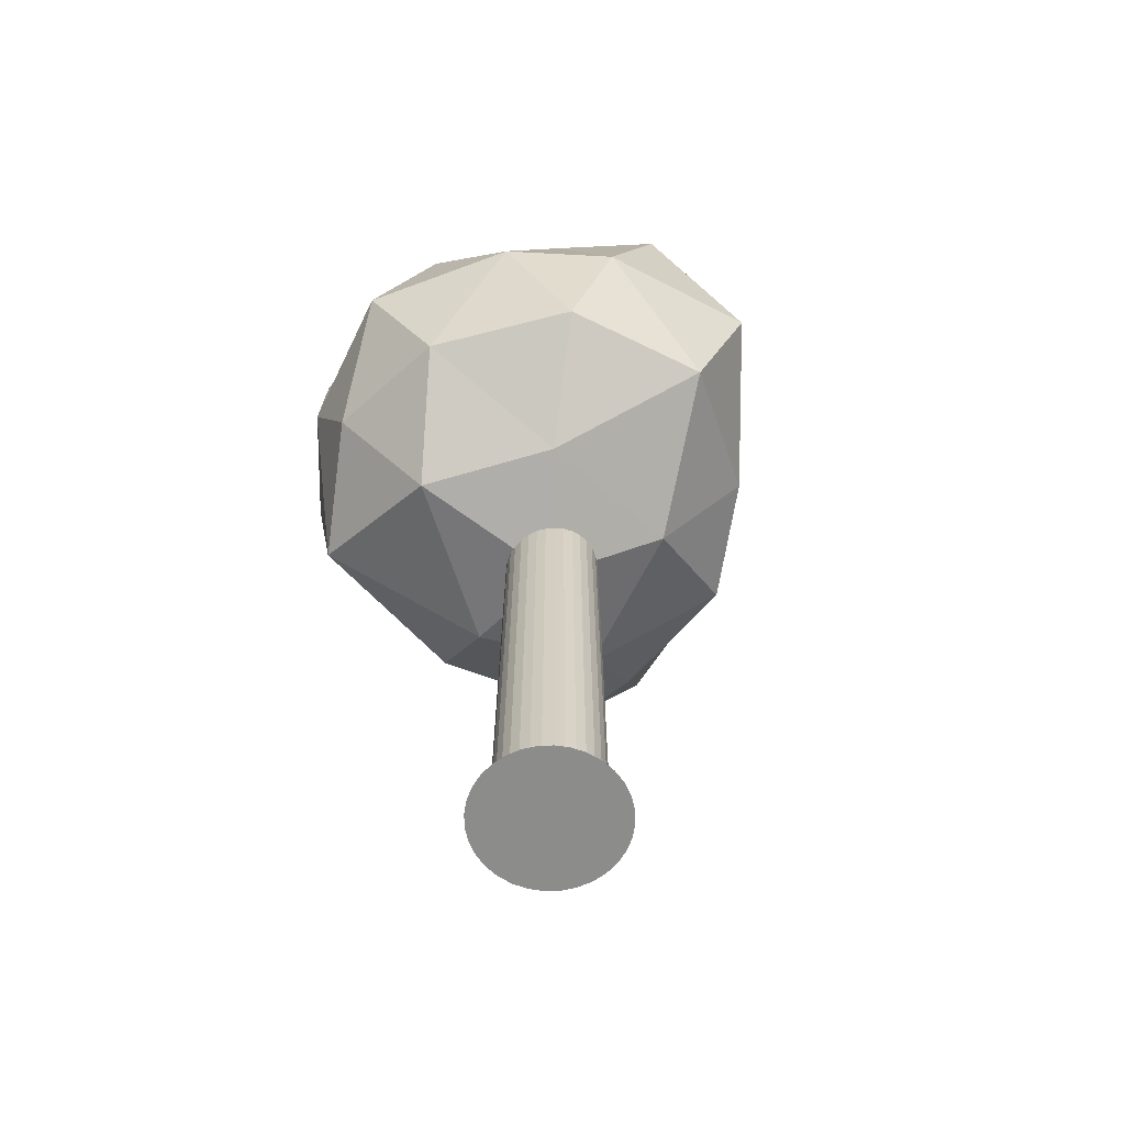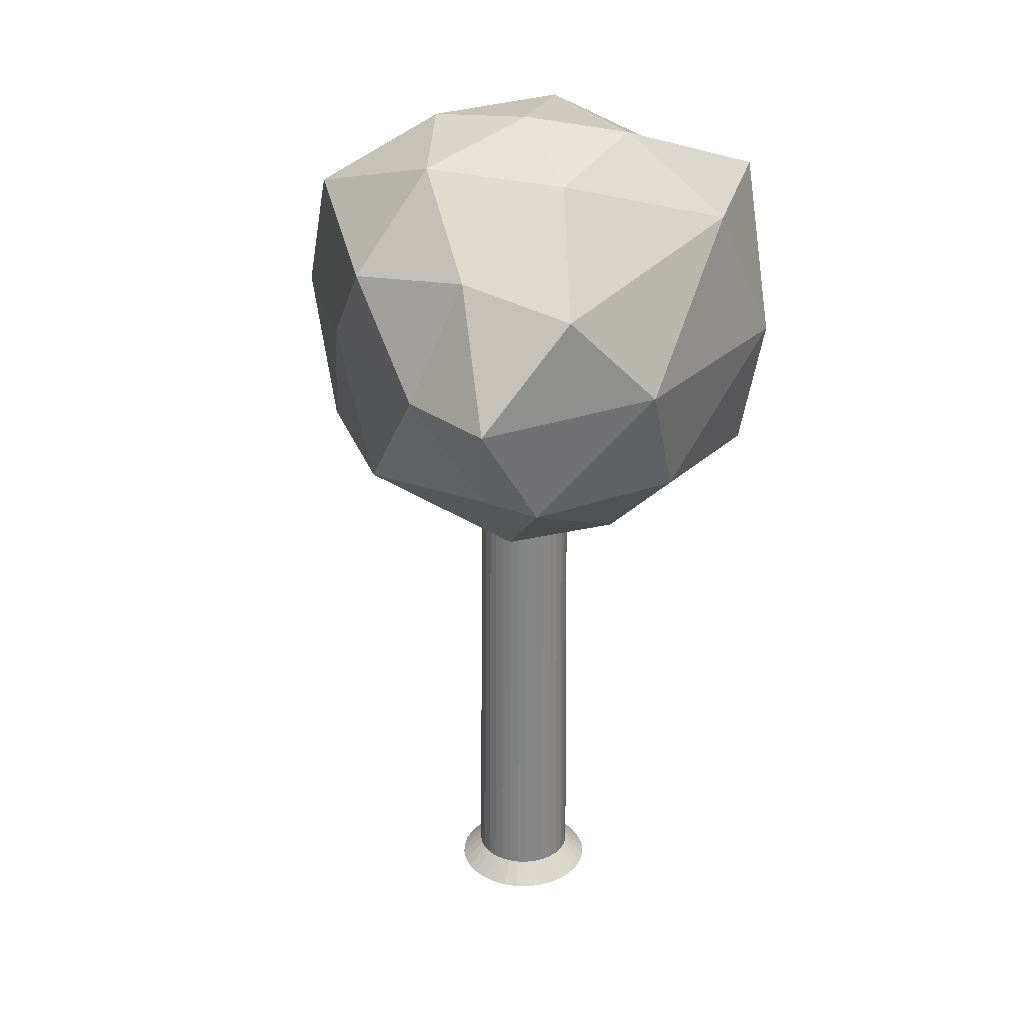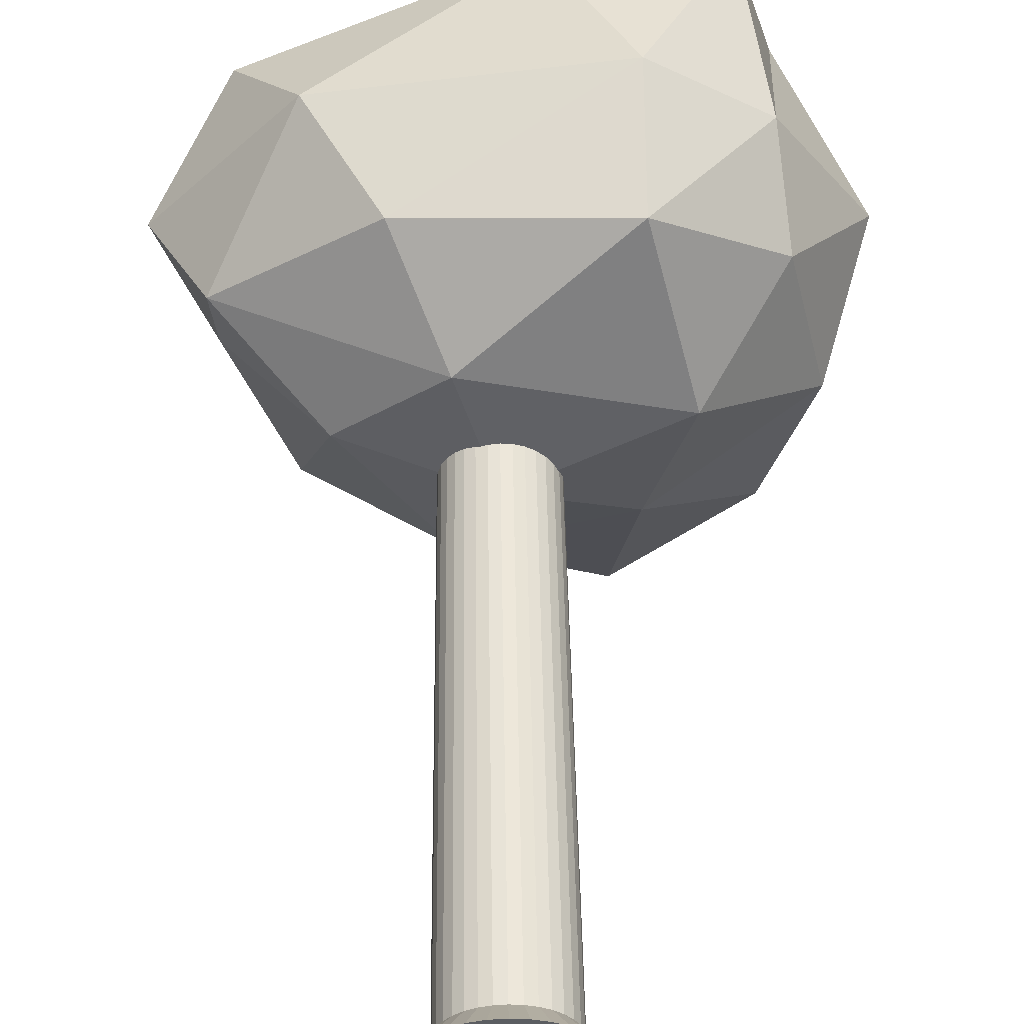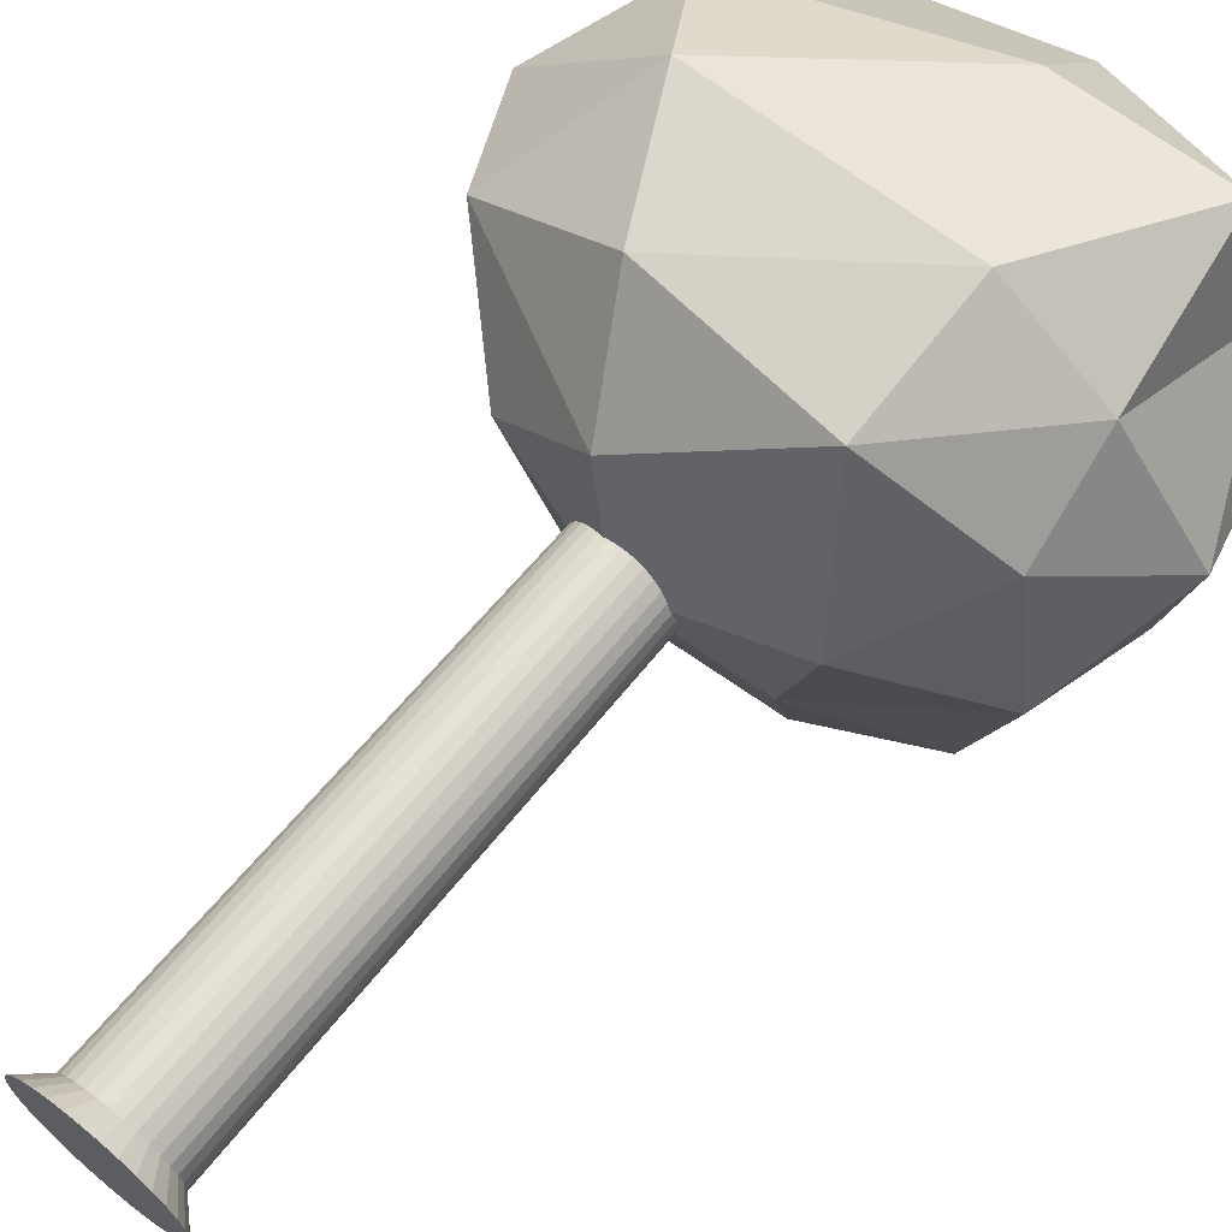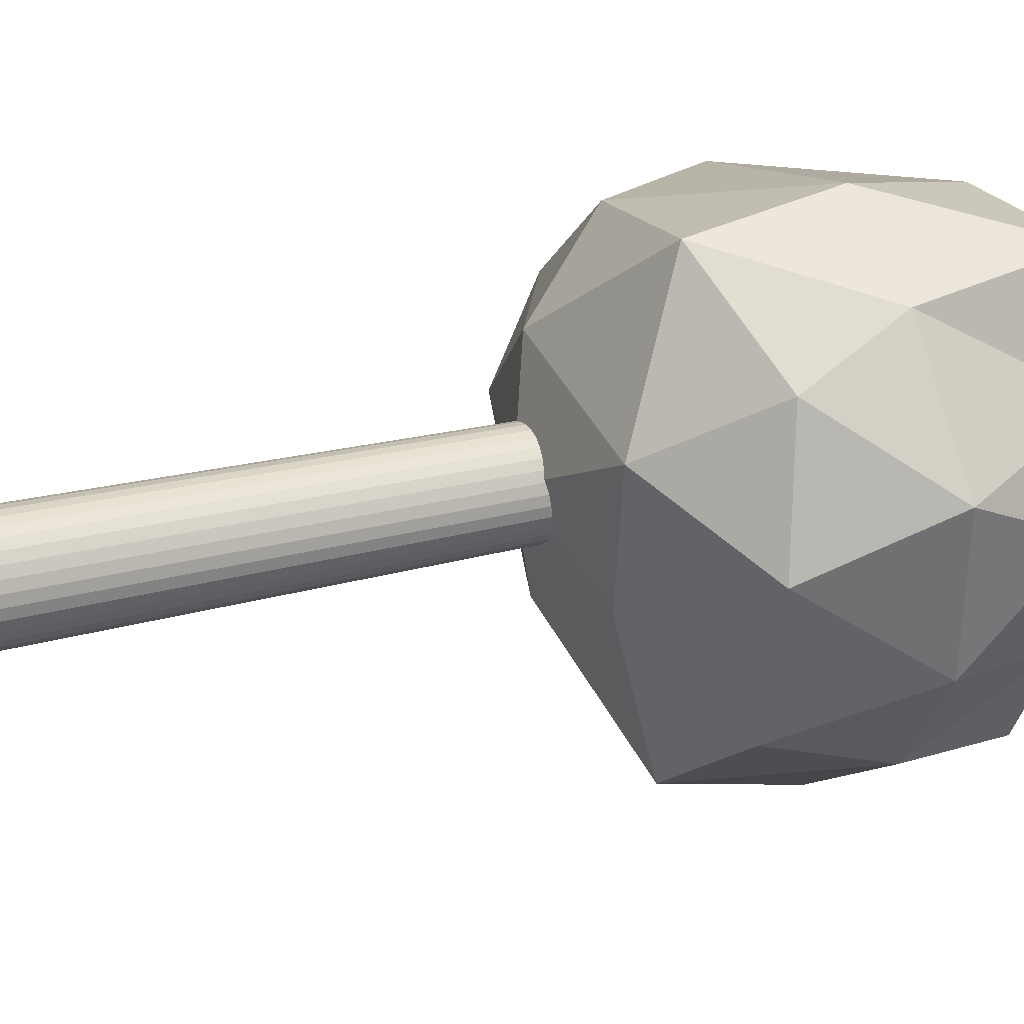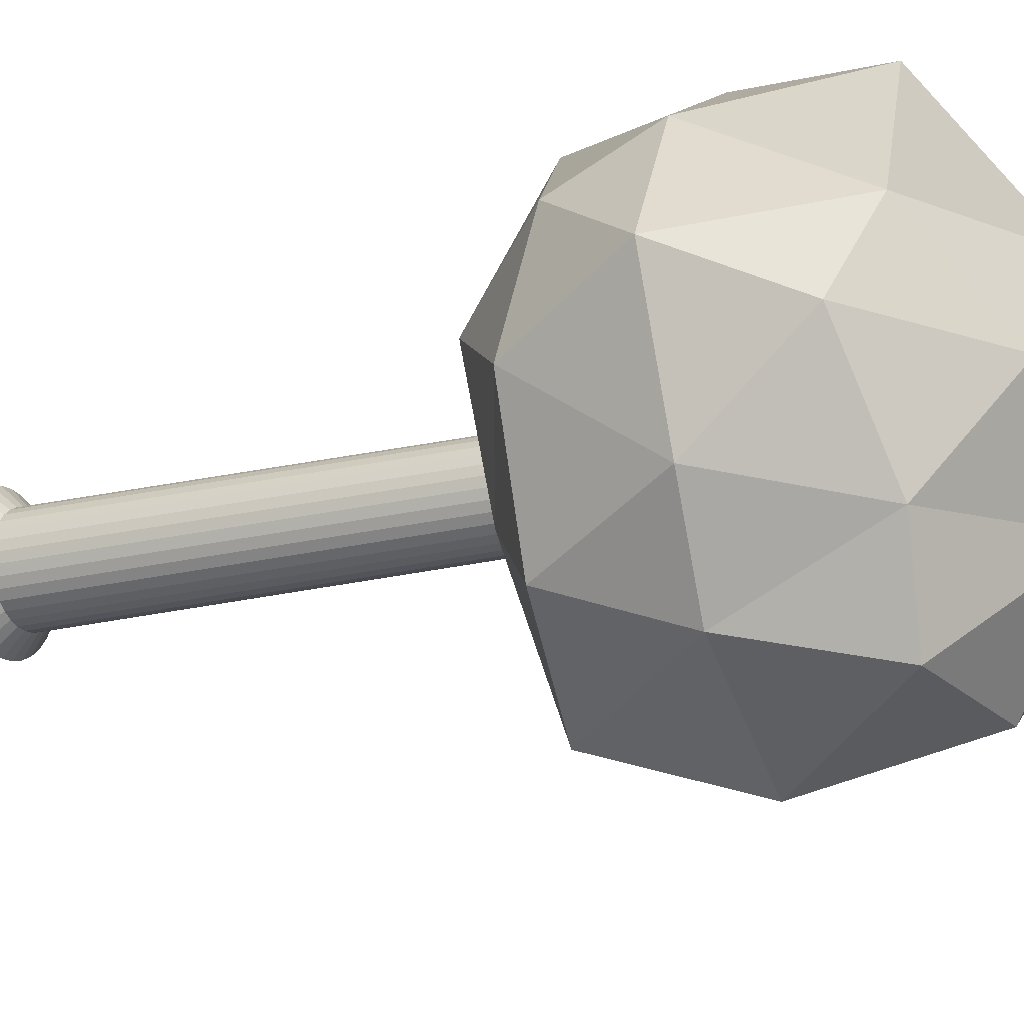
<metadata>
{"format":"obj","ext":"obj","renderer":"f3d","projection":"perspective","resolution":1024,"background":"white","views":[{"elev":-64.1,"azim":120.3,"up":"+Y"},{"elev":28.5,"azim":-71.6,"up":"+Y"},{"elev":54.3,"azim":-0.8,"up":"+Z"},{"elev":66.8,"azim":39.6,"up":"+Z"},{"elev":23.6,"azim":65.6,"up":"+Z"},{"elev":-18.4,"azim":116.0,"up":"+Z"}]}
</metadata>
<code>
o Cylinder
v -1.144 18.94 -6.606
v -0.7537 18.94 -6.567
v -0.7138 -3.114 -6.768
v -1.144 -3.114 -6.811
v -0.3782 18.94 -6.454
v -0.2999 -3.114 -6.643
v -0.0321 18.94 -6.269
v 0.08162 -3.114 -6.439
v 0.2713 18.94 -6.02
v 0.416 -3.114 -6.164
v 0.5202 18.94 -5.716
v 0.6904 -3.114 -5.83
v 0.7052 18.94 -5.37
v 0.8943 -3.114 -5.449
v 0.8191 18.94 -4.995
v 1.02 -3.114 -5.035
v 0.8576 18.94 -4.604
v 1.062 -3.114 -4.604
v 0.8191 18.94 -4.214
v 1.02 -3.114 -4.174
v 0.7052 18.94 -3.838
v 0.8943 -3.114 -3.76
v 0.5202 18.94 -3.492
v 0.6904 -3.114 -3.378
v 0.2713 18.94 -3.189
v 0.416 -3.114 -3.044
v -0.0321 18.94 -2.94
v 0.08162 -3.114 -2.769
v -0.3782 18.94 -2.755
v -0.2999 -3.114 -2.566
v -0.7537 18.94 -2.641
v -0.7138 -3.114 -2.44
v -1.144 18.94 -2.602
v -1.144 -3.114 -2.398
v -1.535 18.94 -2.641
v -1.575 -3.114 -2.44
v -1.91 18.94 -2.755
v -1.989 -3.114 -2.566
v -2.256 18.94 -2.94
v -2.37 -3.114 -2.769
v -2.56 18.94 -3.189
v -2.704 -3.114 -3.044
v -2.809 18.94 -3.492
v -2.979 -3.114 -3.378
v -2.994 18.94 -3.838
v -3.183 -3.114 -3.76
v -3.108 18.94 -4.214
v -3.308 -3.114 -4.174
v -3.146 18.94 -4.604
v -3.351 -3.114 -4.604
v -3.108 18.94 -4.995
v -3.308 -3.114 -5.035
v -2.994 18.94 -5.37
v -3.183 -3.114 -5.449
v -2.809 18.94 -5.716
v -2.979 -3.114 -5.83
v -2.56 18.94 -6.02
v -2.704 -3.114 -6.164
v -2.256 18.94 -6.269
v -2.37 -3.114 -6.439
v -1.91 18.94 -6.454
v -1.989 -3.114 -6.643
v -0.5403 -3.987 -7.64
v 0.04036 -3.987 -7.464
v 0.5755 -3.987 -7.178
v 1.045 -3.987 -6.793
v 1.43 -3.987 -6.324
v 1.716 -3.987 -5.789
v 1.892 -3.987 -5.208
v 1.951 -3.987 -4.604
v 1.892 -3.987 -4
v 1.716 -3.987 -3.42
v 1.43 -3.987 -2.884
v 1.045 -3.987 -2.415
v 0.5755 -3.987 -2.03
v 0.04036 -3.987 -1.744
v -0.5403 -3.987 -1.568
v -1.144 -3.987 -1.509
v -1.748 -3.987 -1.568
v -2.329 -3.987 -1.744
v -2.864 -3.987 -2.03
v -3.333 -3.987 -2.415
v -3.718 -3.987 -2.884
v -4.004 -3.987 -3.42
v -4.18 -3.987 -4
v -4.24 -3.987 -4.604
v -4.18 -3.987 -5.208
v -4.004 -3.987 -5.789
v -3.718 -3.987 -6.324
v -3.333 -3.987 -6.793
v -2.864 -3.987 -7.178
v -2.329 -3.987 -7.464
v -1.748 -3.987 -7.64
v -1.144 -3.987 -7.7
v -1.535 18.94 -6.567
v -1.575 -3.114 -6.768
f 1 2 3 4
f 2 5 6 3
f 5 7 8 6
f 7 9 10 8
f 9 11 12 10
f 11 13 14 12
f 13 15 16 14
f 15 17 18 16
f 17 19 20 18
f 19 21 22 20
f 21 23 24 22
f 23 25 26 24
f 25 27 28 26
f 27 29 30 28
f 29 31 32 30
f 31 33 34 32
f 33 35 36 34
f 35 37 38 36
f 37 39 40 38
f 39 41 42 40
f 41 43 44 42
f 43 45 46 44
f 45 47 48 46
f 47 49 50 48
f 49 51 52 50
f 51 53 54 52
f 53 55 56 54
f 55 57 58 56
f 57 59 60 58
f 59 61 62 60
f 63 64 65 66 67 68 69 70 71 72 73 74 75 76 77 78 79 80 81 82 83 84 85 86 87 88 89 90 91 92 93 94
f 61 95 96 62
f 95 1 4 96
f 1 95 61 59 57 55 53 51 49 47 45 43 41 39 37 35 33 31 29 27 25 23 21 19 17 15 13 11 9 7 5 2
f 94 4 3 63
f 63 3 6 64
f 64 6 8 65
f 65 8 10 66
f 66 10 12 67
f 67 12 14 68
f 68 14 16 69
f 69 16 18 70
f 70 18 20 71
f 71 20 22 72
f 72 22 24 73
f 73 24 26 74
f 74 26 28 75
f 75 28 30 76
f 76 30 32 77
f 77 32 34 78
f 78 34 36 79
f 79 36 38 80
f 80 38 40 81
f 81 40 42 82
f 82 42 44 83
f 83 44 46 84
f 84 46 48 85
f 85 48 50 86
f 86 50 52 87
f 87 52 54 88
f 88 54 56 89
f 89 56 58 90
f 90 58 60 91
f 91 60 62 92
f 92 62 96 93
f 93 96 4 94
o Icosphere
v -1.144 15.99 -4.604
v 5.097 16.85 -1.652
v -2.63 17.01 0.07075
v 8.094 21 0.9527
v 9.428 20.17 -4.571
v -6.548 17.54 -3.511
v -2.658 17.31 -9.433
v 3.512 17.31 -7.428
v 11.16 25.39 -2.192
v -4.621 20.72 3.3
v 3.37 19.49 4.59
v 3.401 25.16 5.62
v -10.22 21.45 -3.479
v -10.45 21.23 -1.036
v -12.72 25.77 -2.686
v -3.849 21.4 -12.93
v -7.878 20.63 -9.497
v -4.449 25.77 -12.52
v 7.642 20.34 -10.73
v 2.649 19.42 -14.34
v 7.329 25.67 -12.71
v 7.698 25.02 3.008
v -7.391 26.02 3.184
v -10.78 25.89 -6.547
v 1.562 25.61 -16.32
v 9.92 25.94 -8.622
v 6.728 31.87 3.717
v 8.157 31.77 -0.8857
v 0.2191 34.89 -0.3641
v -9.829 30.03 0.1592
v 0.4036 31.42 3.983
v -5.306 34.1 -1.58
v -8.261 30.23 -9.807
v -9.522 31.01 -4.588
v -5.3 34.24 -7.656
v 5.294 31.24 -13.85
v -1.535 31.8 -14.07
v -0.4435 35.04 -8.996
v 9.888 30.39 -4.571
v 7.224 31.66 -9.842
v 4.792 34.77 -5.141
v -1.144 35.56 -4.604
f 97 98 99
f 100 98 101
f 97 99 102
f 97 102 103
f 97 103 104
f 100 101 105
f 106 107 108
f 109 110 111
f 112 113 114
f 115 116 117
f 100 105 118
f 106 108 119
f 109 111 120
f 112 114 121
f 115 117 122
f 123 124 125
f 126 127 128
f 129 130 131
f 132 133 134
f 135 136 137
f 137 134 138
f 137 136 134
f 136 132 134
f 134 131 138
f 134 133 131
f 133 129 131
f 131 128 138
f 131 130 128
f 130 126 128
f 128 125 138
f 128 127 125
f 127 123 125
f 125 137 138
f 125 124 137
f 124 135 137
f 122 136 135
f 122 117 136
f 117 132 136
f 121 133 132
f 121 114 133
f 114 129 133
f 120 130 129
f 120 111 130
f 111 126 130
f 119 127 126
f 119 108 127
f 108 123 127
f 118 124 123
f 118 105 124
f 105 135 124
f 117 121 132
f 117 116 121
f 116 112 121
f 114 120 129
f 114 113 120
f 113 109 120
f 111 119 126
f 111 110 119
f 110 106 119
f 108 118 123
f 108 107 118
f 107 100 118
f 105 122 135
f 105 101 122
f 101 115 122
f 104 116 115
f 104 103 116
f 103 112 116
f 103 113 112
f 103 102 113
f 102 109 113
f 102 110 109
f 102 99 110
f 99 106 110
f 101 104 115
f 101 98 104
f 98 97 104
f 99 107 106
f 99 98 107
f 98 100 107

</code>
